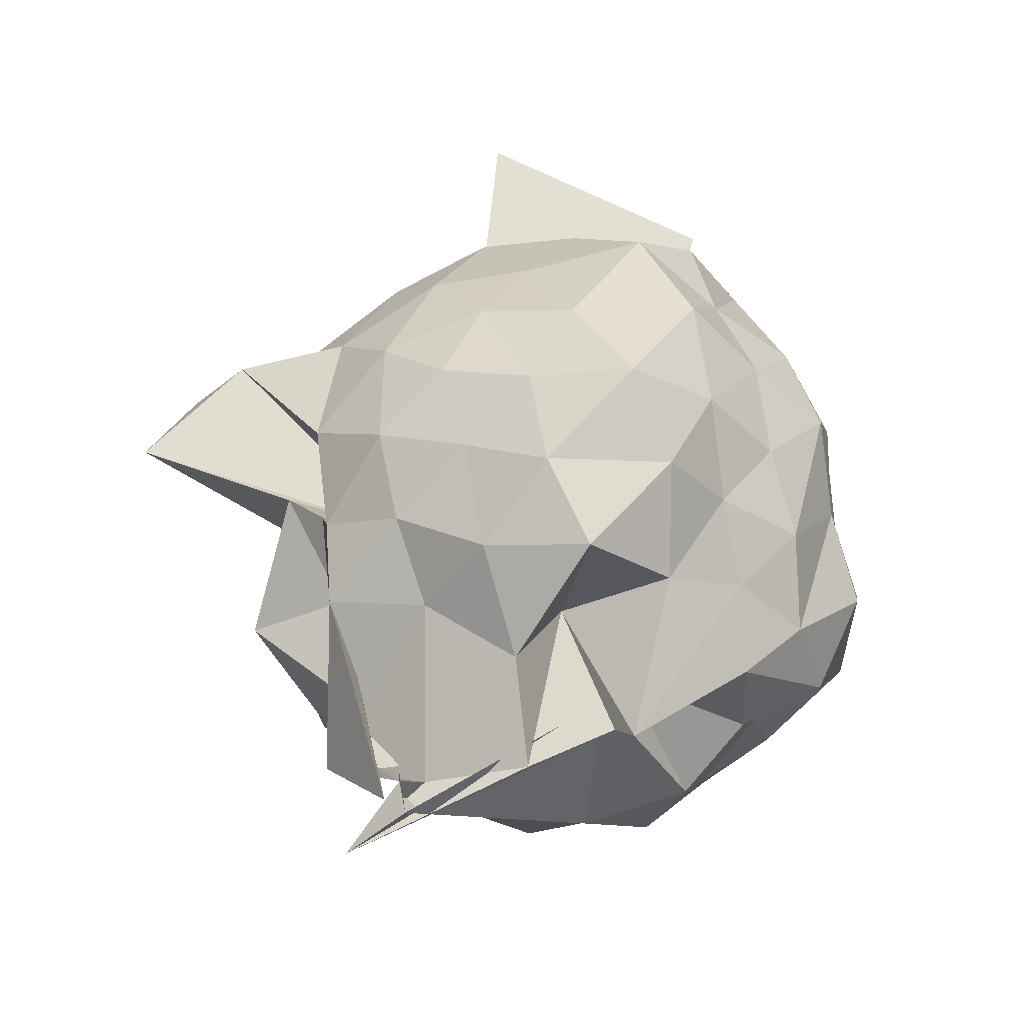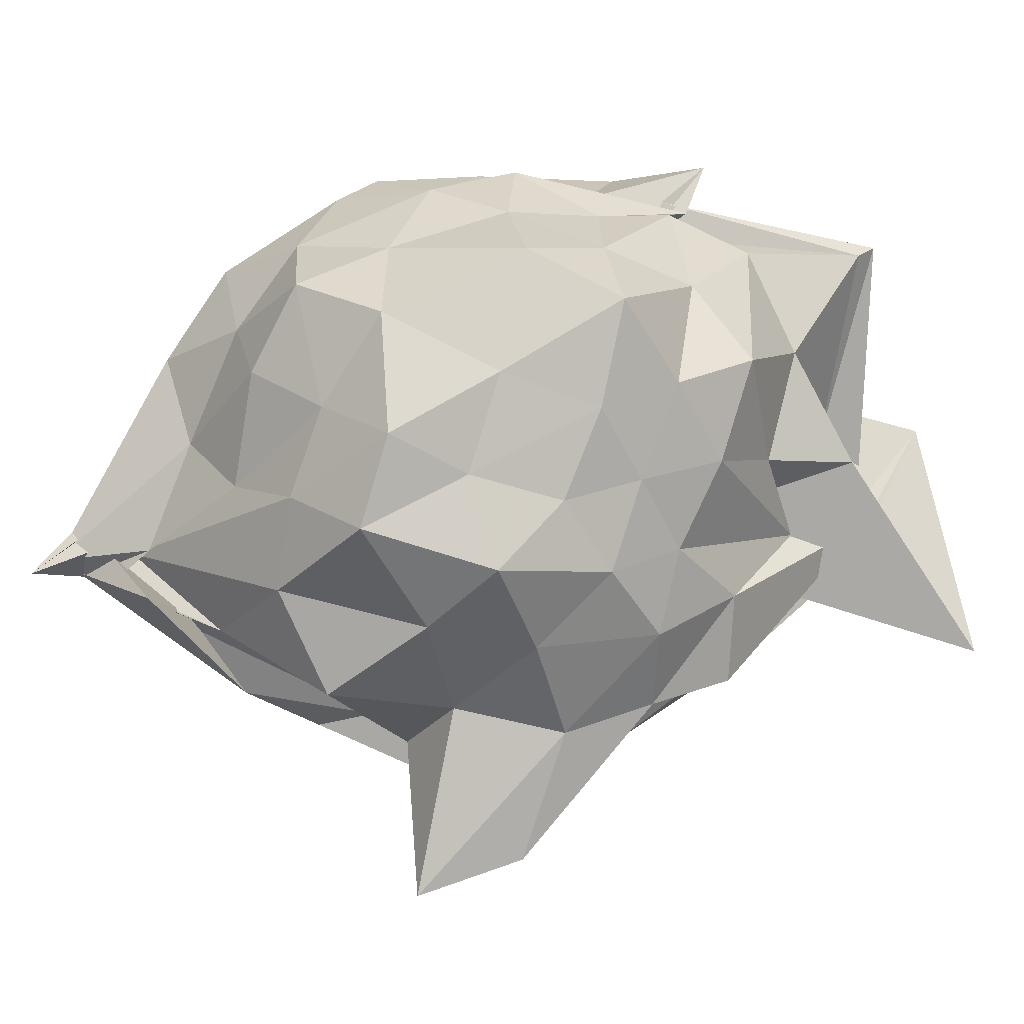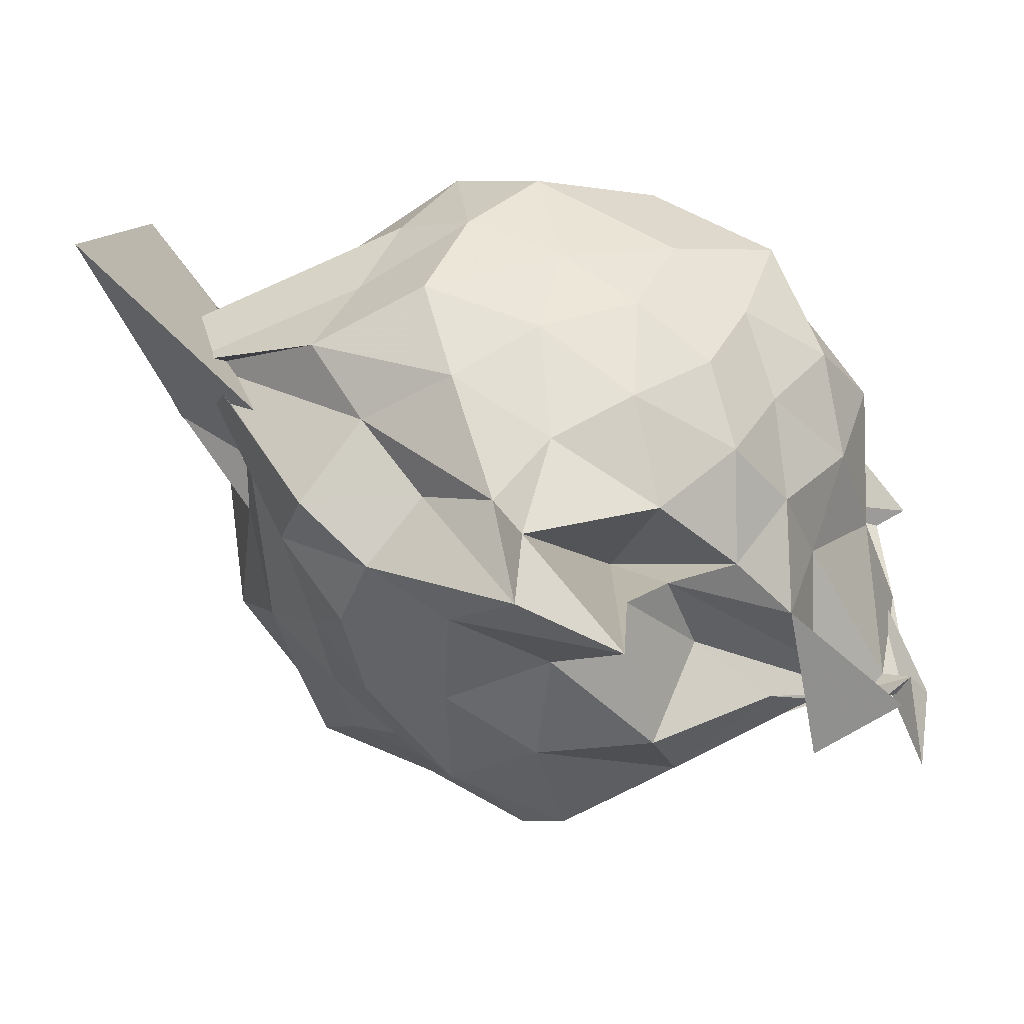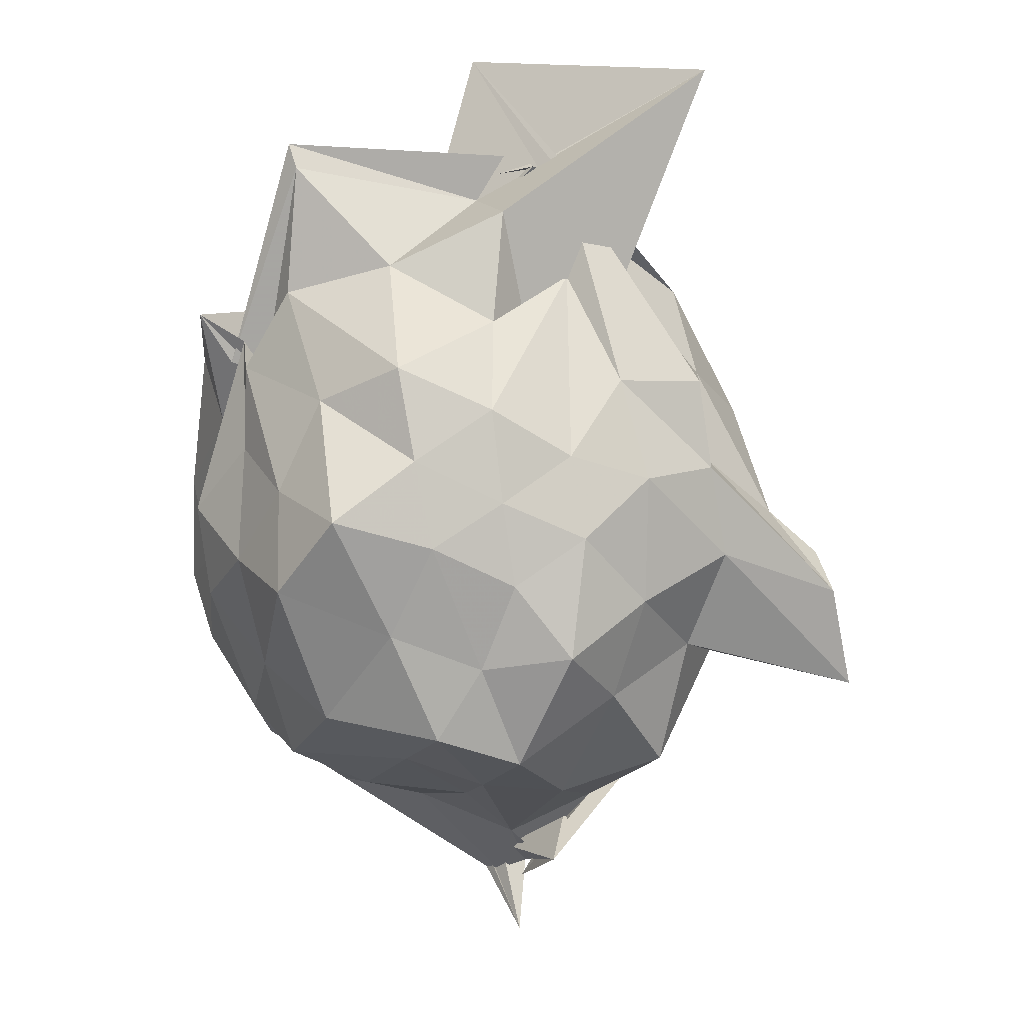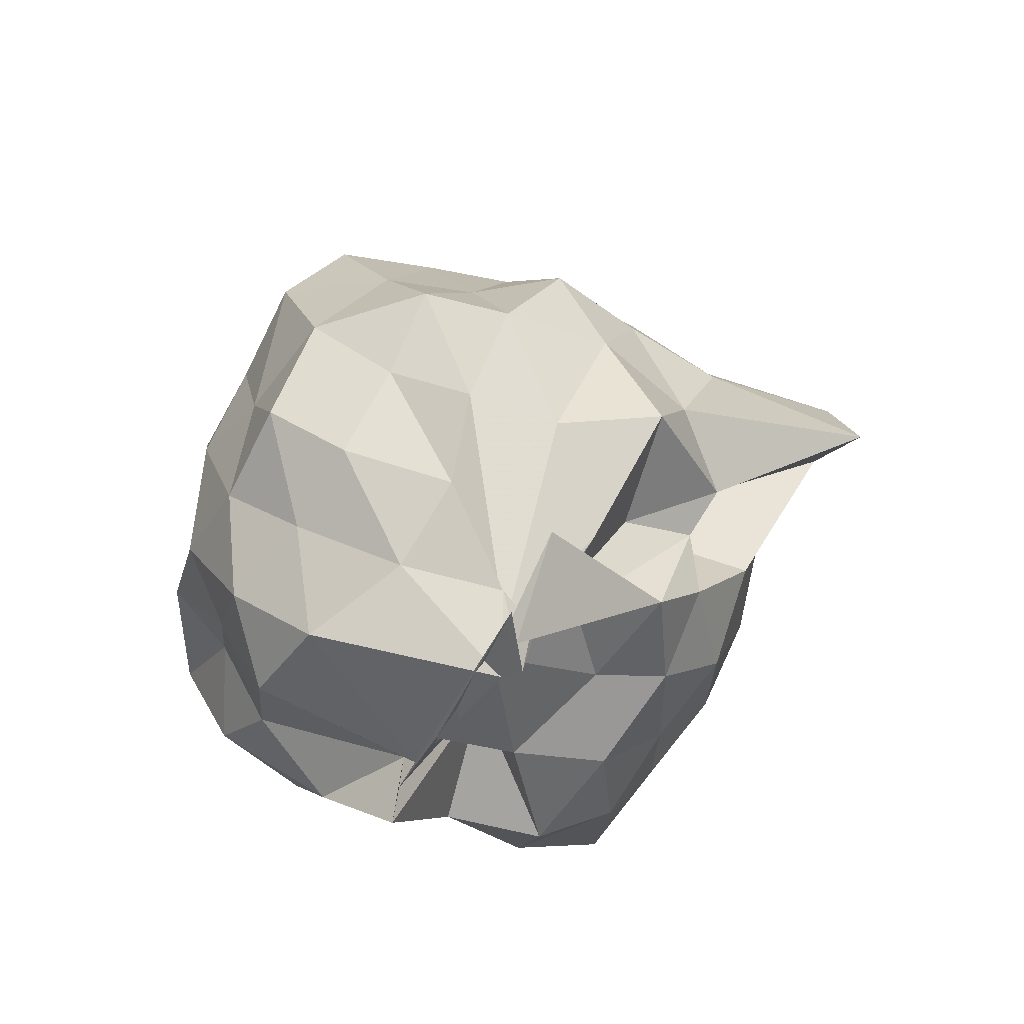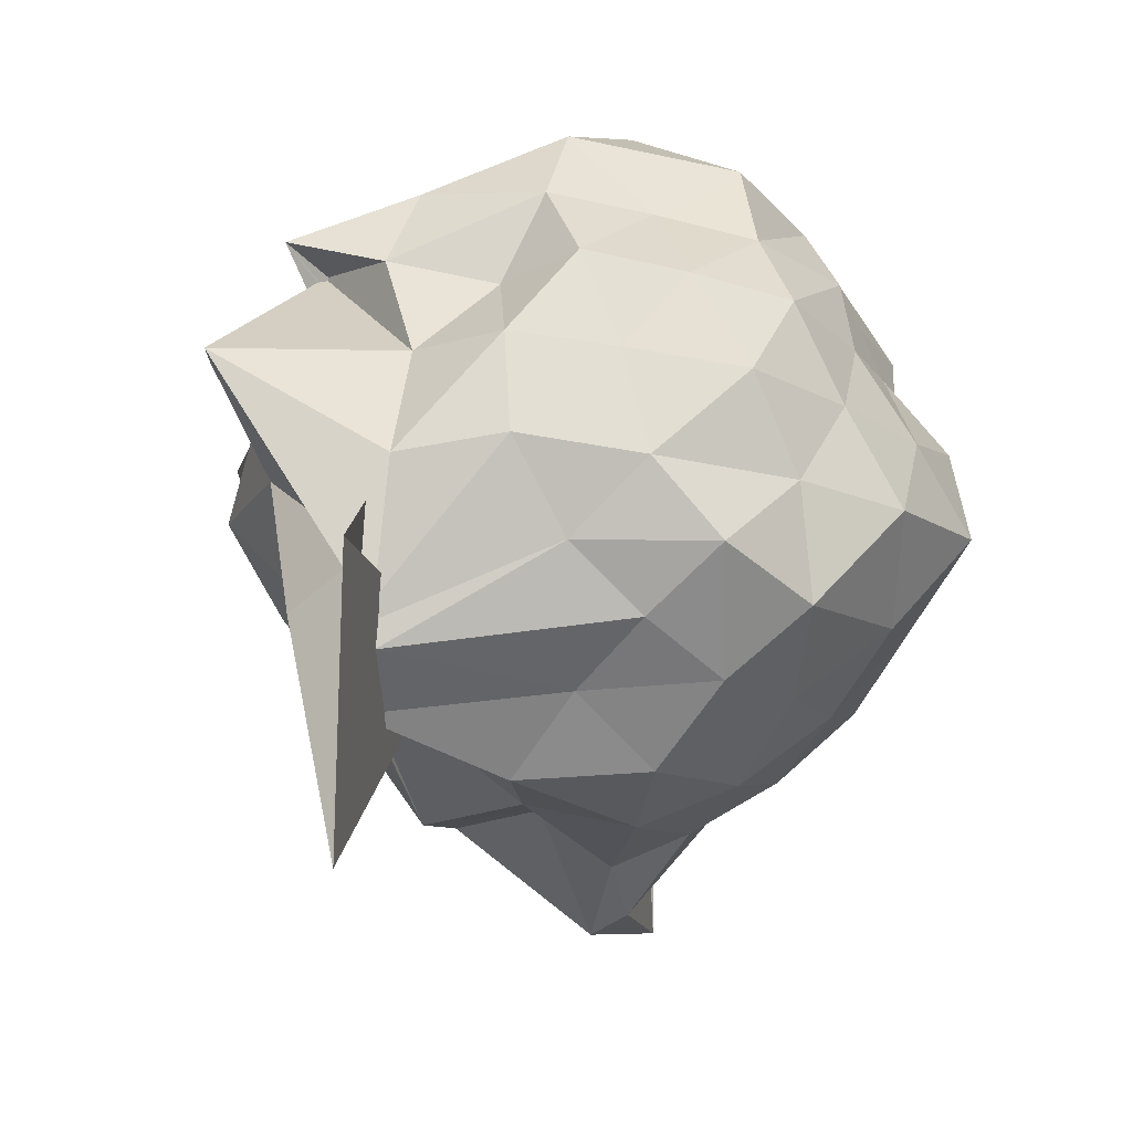
<metadata>
{"format":"obj","ext":"obj","renderer":"f3d","projection":"perspective","resolution":1024,"background":"white","views":[{"elev":-66.5,"azim":75.7,"up":"+Z"},{"elev":-27.4,"azim":-74.7,"up":"+Y"},{"elev":-70.8,"azim":86.6,"up":"+Y"},{"elev":41.7,"azim":-63.6,"up":"+Z"},{"elev":-50.6,"azim":-61.4,"up":"+Z"},{"elev":18.3,"azim":53.0,"up":"+Y"}]}
</metadata>
<code>
v 0.2188 -0.3096 1.812
v -0.2091 -0.3298 -0.3123
v 0.8132 -0.2791 1.203
v 0.6983 -0.09261 1.342
v 0.5747 0.1504 1.413
v 0.429 0.3492 1.323
v 0.2038 0.3969 1.172
v -0.0161 0.4396 1.358
v -0.2544 0.4645 1.496
v -0.2429 0.3228 1.436
v -0.4629 0.2067 1.228
v -0.6323 -0.01442 1.278
v -0.762 -0.2688 1.362
v -0.6415 -0.5177 1.267
v -0.559 -0.7353 1.142
v -0.3693 -0.8651 1.225
v -0.1309 -0.9517 1.299
v 0.06927 -1.066 1.232
v 0.2485 -0.9896 1.093
v 0.4168 -0.8703 1.269
v 0.5736 -0.7163 1.42
v 0.6809 -0.4804 1.307
v 0.9193 -0.09512 1.052
v 0.77 0.09665 1.156
v 0.5922 0.3088 1.102
v 0.398 0.5059 1.079
v 0.1652 0.5977 1.005
v -0.1098 0.5692 1.188
v -0.3033 0.3868 1.155
v -0.5482 0.3402 1.007
v -0.7096 0.09609 1.03
v -0.8604 -0.1334 1.122
v -0.7988 -0.461 1.034
v -0.7031 -0.7005 0.9224
v -0.5945 -0.9343 0.9729
v -0.312 -1.034 1
v -0.02926 -1.167 1.006
v 0.1381 -1.459 0.8399
v 0.3134 -1.177 0.9071
v 0.5755 -0.9392 1.033
v 0.7546 -0.708 1.121
v 0.8814 -0.4598 1.013
v 0.8475 -0.01822 0.7612
v 0.7344 0.2413 0.8195
v 0.5249 0.4392 0.8422
v 0.256 0.5238 0.7395
v 0.01659 0.6947 0.8254
v -0.2807 0.5399 0.8263
v -0.4594 0.3807 0.7127
v -0.6645 0.2434 0.7933
v -0.7834 -0.01283 0.7136
v -0.9199 -0.3028 0.7435
v -0.8637 -0.6387 0.7523
v -0.7541 -0.8476 0.6464
v -0.4692 -1.014 0.7435
v -0.1561 -1.114 0.7251
v 0.06238 -1.564 0.5617
v 0.2861 -1.346 0.8297
v 0.4574 -1.07 0.7637
v 0.6979 -0.8434 0.8055
v 0.8316 -0.5834 0.7509
v 0.973 -0.2865 0.8222
v 0.7634 0.1106 0.5466
v 0.6328 0.3556 0.6042
v 0.3907 0.4519 0.5125
v 0.1854 0.5825 0.4012
v -0.1088 0.637 0.5228
v -0.4 0.4935 0.5417
v -0.5634 0.331 0.4813
v -0.7168 0.08624 0.4232
v -0.8777 -0.149 0.4849
v -0.7999 -0.4937 0.5438
v -0.6986 -0.6972 0.4282
v -0.5476 -0.8904 0.3471
v -0.369 -1.13 0.435
v 0.02871 -1.119 0.5346
v -0.0006536 -0.7541 0.5634
v 0.2871 -1.084 0.4651
v 0.552 -0.949 0.5468
v 0.7428 -0.7079 0.5408
v 0.842 -0.4658 0.4355
v 0.9179 -0.1288 0.4829
v 0.5952 0.1857 0.3617
v 0.4064 0.3056 0.2472
v 0.1626 0.383 0.1536
v -0.04624 0.5192 0.2488
v -0.2576 0.3955 0.3793
v -0.4295 0.2821 0.2609
v -0.5774 0.1316 0.1535
v -0.655 -0.1206 0.231
v -0.7636 -0.3333 0.3253
v -0.5896 -0.5812 0.225
v -0.3614 -0.6246 -0.1678
v -0.3197 -0.8775 0.09694
v -0.1586 -0.9027 0.324
v 0.04973 -1.013 0.4211
v 0.1117 -1.002 0.2393
v 0.4084 -0.9168 0.2612
v 0.6113 -0.7872 0.3375
v 0.6952 -0.5547 0.2286
v 0.8148 -0.2955 0.1432
v 0.7378 -0.03871 0.2737
v 0.5266 -0.3196 1.767
v 0.4768 -0.281 1.807
v 0.4118 0.1025 1.637
v 0.1895 0.2655 1.422
v -0.2756 0.3526 1.371
v -0.2421 0.2577 1.339
v -0.3108 0.2799 1.4
v -0.4341 -0.04977 1.482
v -0.5164 -0.3996 1.45
v -0.4423 -0.6387 1.327
v -0.2269 -0.7491 1.381
v 0.03538 -0.7814 1.481
v 0.201 -0.9615 1.423
v 0.4098 -0.4122 1.744
v 0.4457 -0.5036 1.777
v 0.1257 -0.02966 1.459
v 0.5447 -0.2229 1.783
v 0.09232 0.3299 1.933
v 0.04501 0.2803 1.893
v -0.1571 0.2122 1.597
v -0.3613 -0.269 1.628
v -0.2905 -0.529 1.518
v 0.2559 -0.5017 1.616
v 0.475 -0.3859 1.803
v 0.7081 0.03761 1.957
v 0.8079 -0.6843 2.069
v 0.3868 -0.1354 1.695
v -0.02697 -0.06309 1.698
v -0.02295 -0.3991 1.604
v -0.03114 -0.5995 1.162
v 0.4937 0.05835 0.1656
v 0.2846 0.1626 0.08723
v 0.08245 0.2276 -0.03246
v -0.154 0.303 0.1158
v -0.3495 0.1774 0.004885
v -0.4956 -0.08256 -0.04489
v -0.52 -0.385 0.05453
v -0.4175 -0.6505 -0.0927
v -0.3612 -0.7169 -0.2305
v -0.4071 -0.6851 -0.3106
v -0.04261 -0.9467 0.07132
v 0.2411 -0.8213 0.09825
v 0.4854 -0.6846 0.1411
v 0.5633 -0.4745 -0.01285
v 0.6158 -0.1357 0.03801
v 0.3164 -0.06219 -0.04775
v -0.02067 -0.08394 -0.3595
v 0.001641 -0.09642 -0.09126
v -0.03495 -0.1617 -0.1767
v -0.3864 -0.6276 -0.3893
v -0.3285 -0.66 -0.3296
v -0.5026 -0.8442 -0.04716
v 0.04992 -0.691 -0.006667
v 0.3003 -0.5852 -0.08009
v 0.4099 -0.316 -0.1634
v 0.07167 -0.3022 0.1079
v -0.0594 -0.1243 -0.2754
v -0.561 -0.7536 -0.375
v -0.3535 -0.5849 -0.262
v 0.04694 -0.4299 -0.1924
f 3 23 4
f 4 23 24
f 4 24 5
f 5 24 25
f 5 25 6
f 6 25 26
f 6 26 7
f 7 26 27
f 7 27 8
f 8 27 28
f 8 28 9
f 9 28 29
f 9 29 10
f 10 29 30
f 10 30 11
f 11 30 31
f 11 31 12
f 12 31 32
f 12 32 13
f 13 32 33
f 13 33 14
f 14 33 34
f 14 34 15
f 15 34 35
f 15 35 16
f 16 35 36
f 16 36 17
f 17 36 37
f 17 37 18
f 18 37 38
f 18 38 19
f 19 38 39
f 19 39 20
f 20 39 40
f 20 40 21
f 21 40 41
f 21 41 22
f 22 41 42
f 22 42 3
f 3 42 23
f 23 43 24
f 24 43 44
f 24 44 25
f 25 44 45
f 25 45 26
f 26 45 46
f 26 46 27
f 27 46 47
f 27 47 28
f 28 47 48
f 28 48 29
f 29 48 49
f 29 49 30
f 30 49 50
f 30 50 31
f 31 50 51
f 31 51 32
f 32 51 52
f 32 52 33
f 33 52 53
f 33 53 34
f 34 53 54
f 34 54 35
f 35 54 55
f 35 55 36
f 36 55 56
f 36 56 37
f 37 56 57
f 37 57 38
f 38 57 58
f 38 58 39
f 39 58 59
f 39 59 40
f 40 59 60
f 40 60 41
f 41 60 61
f 41 61 42
f 42 61 62
f 42 62 23
f 23 62 43
f 43 63 44
f 44 63 64
f 44 64 45
f 45 64 65
f 45 65 46
f 46 65 66
f 46 66 47
f 47 66 67
f 47 67 48
f 48 67 68
f 48 68 49
f 49 68 69
f 49 69 50
f 50 69 70
f 50 70 51
f 51 70 71
f 51 71 52
f 52 71 72
f 52 72 53
f 53 72 73
f 53 73 54
f 54 73 74
f 54 74 55
f 55 74 75
f 55 75 56
f 56 75 76
f 56 76 57
f 57 76 77
f 57 77 58
f 58 77 78
f 58 78 59
f 59 78 79
f 59 79 60
f 60 79 80
f 60 80 61
f 61 80 81
f 61 81 62
f 62 81 82
f 62 82 43
f 43 82 63
f 63 83 64
f 64 83 84
f 64 84 65
f 65 84 85
f 65 85 66
f 66 85 86
f 66 86 67
f 67 86 87
f 67 87 68
f 68 87 88
f 68 88 69
f 69 88 89
f 69 89 70
f 70 89 90
f 70 90 71
f 71 90 91
f 71 91 72
f 72 91 92
f 72 92 73
f 73 92 93
f 73 93 74
f 74 93 94
f 74 94 75
f 75 94 95
f 75 95 76
f 76 95 96
f 76 96 77
f 77 96 97
f 77 97 78
f 78 97 98
f 78 98 79
f 79 98 99
f 79 99 80
f 80 99 100
f 80 100 81
f 81 100 101
f 81 101 82
f 82 101 102
f 82 102 63
f 63 102 83
f 103 104 118
f 104 119 118
f 104 105 119
f 105 120 119
f 105 106 120
f 106 107 120
f 107 121 120
f 107 108 121
f 108 122 121
f 108 109 122
f 109 110 122
f 110 123 122
f 110 111 123
f 111 124 123
f 111 112 124
f 112 113 124
f 113 125 124
f 113 114 125
f 114 126 125
f 114 115 126
f 115 116 126
f 116 127 126
f 116 117 127
f 117 118 127
f 117 103 118
f 118 119 128
f 119 129 128
f 119 120 129
f 120 121 129
f 121 130 129
f 121 122 130
f 122 123 130
f 123 131 130
f 123 124 131
f 124 125 131
f 125 132 131
f 125 126 132
f 126 127 132
f 127 128 132
f 127 118 128
f 133 148 134
f 134 148 149
f 134 149 135
f 135 149 150
f 135 150 136
f 136 150 137
f 137 150 151
f 137 151 138
f 138 151 152
f 138 152 139
f 139 152 140
f 140 152 153
f 140 153 141
f 141 153 154
f 141 154 142
f 142 154 143
f 143 154 155
f 143 155 144
f 144 155 156
f 144 156 145
f 145 156 146
f 146 156 157
f 146 157 147
f 147 157 148
f 147 148 133
f 148 158 149
f 149 158 159
f 149 159 150
f 150 159 151
f 151 159 160
f 151 160 152
f 152 160 153
f 153 160 161
f 153 161 154
f 154 161 155
f 155 161 162
f 155 162 156
f 156 162 157
f 157 162 158
f 157 158 148
f 3 4 103
f 103 4 104
f 4 5 104
f 104 5 105
f 5 6 105
f 105 6 106
f 6 7 106
f 7 8 106
f 106 8 107
f 8 9 107
f 107 9 108
f 9 10 108
f 108 10 109
f 10 11 109
f 11 12 109
f 109 12 110
f 12 13 110
f 110 13 111
f 13 14 111
f 111 14 112
f 14 15 112
f 15 16 112
f 112 16 113
f 16 17 113
f 113 17 114
f 17 18 114
f 114 18 115
f 18 19 115
f 19 20 115
f 115 20 116
f 20 21 116
f 116 21 117
f 21 22 117
f 117 22 103
f 22 3 103
f 83 133 84
f 84 133 134
f 84 134 85
f 85 134 135
f 85 135 86
f 86 135 136
f 86 136 87
f 87 136 88
f 88 136 137
f 88 137 89
f 89 137 138
f 89 138 90
f 90 138 139
f 90 139 91
f 91 139 92
f 92 139 140
f 92 140 93
f 93 140 141
f 93 141 94
f 94 141 142
f 94 142 95
f 95 142 96
f 96 142 143
f 96 143 97
f 97 143 144
f 97 144 98
f 98 144 145
f 98 145 99
f 99 145 100
f 100 145 146
f 100 146 101
f 101 146 147
f 101 147 102
f 102 147 133
f 102 133 83
f 128 129 1
f 129 130 1
f 130 131 1
f 131 132 1
f 132 128 1
f 159 158 2
f 160 159 2
f 161 160 2
f 162 161 2
f 158 162 2

</code>
